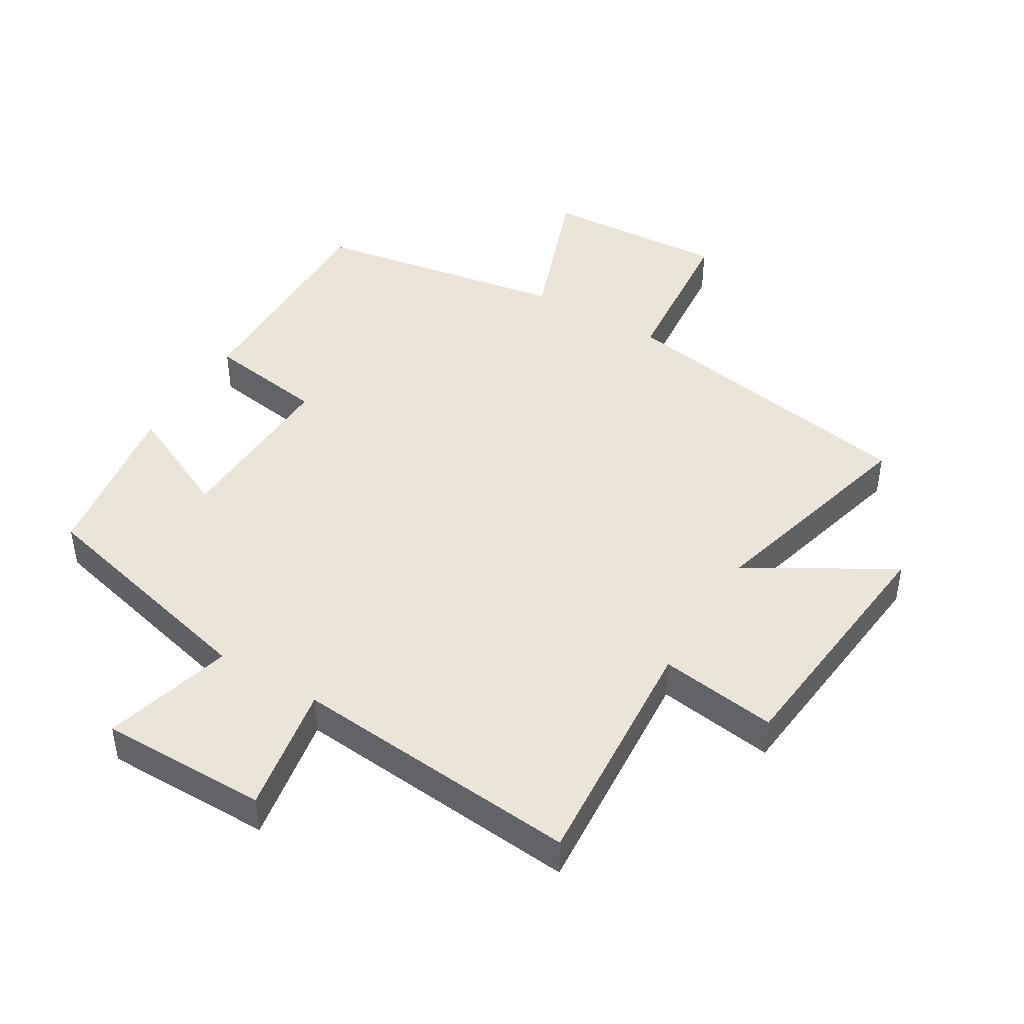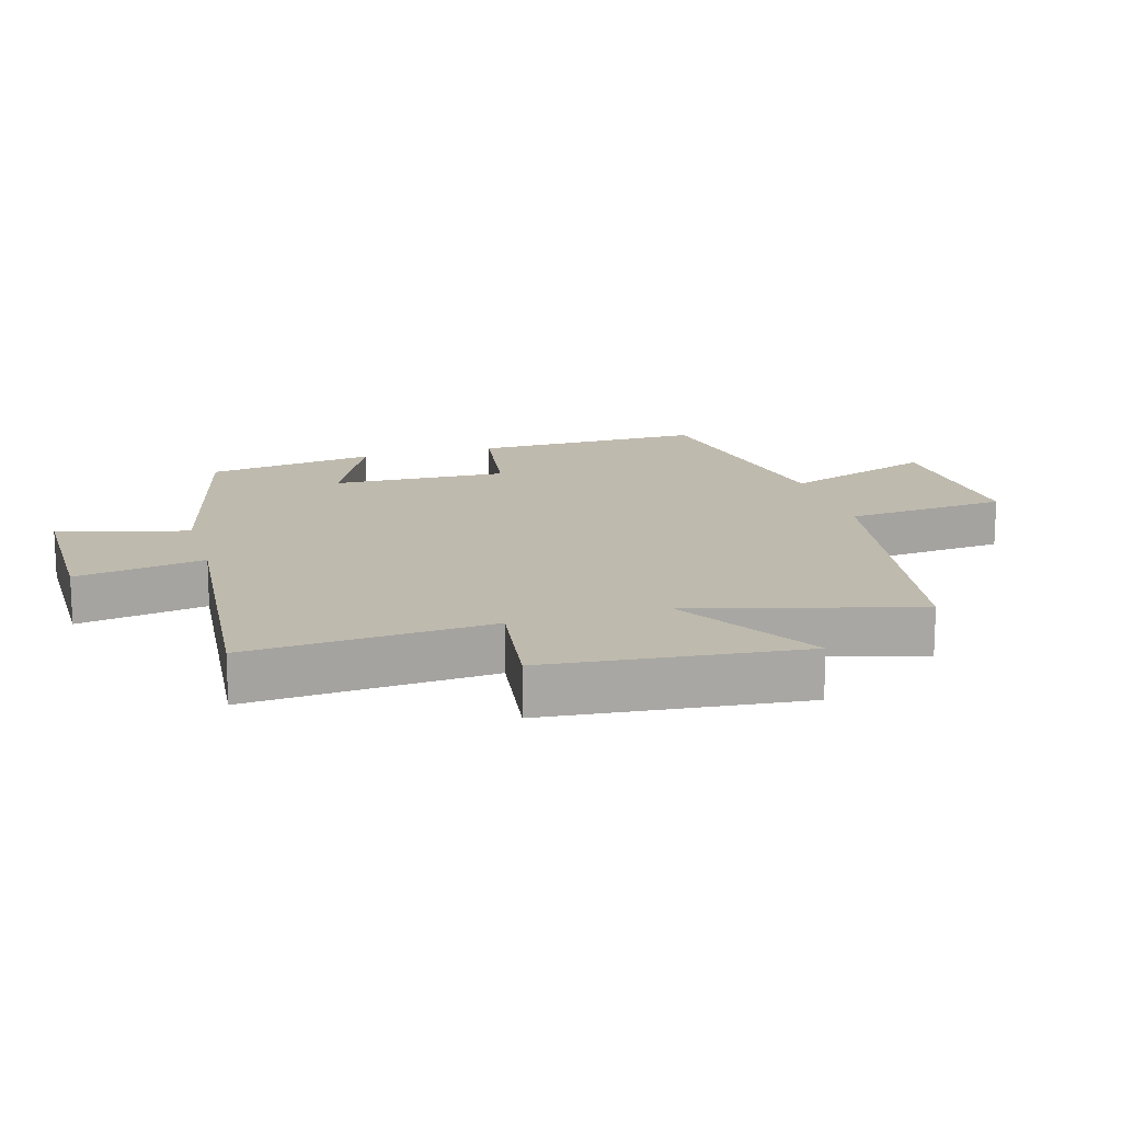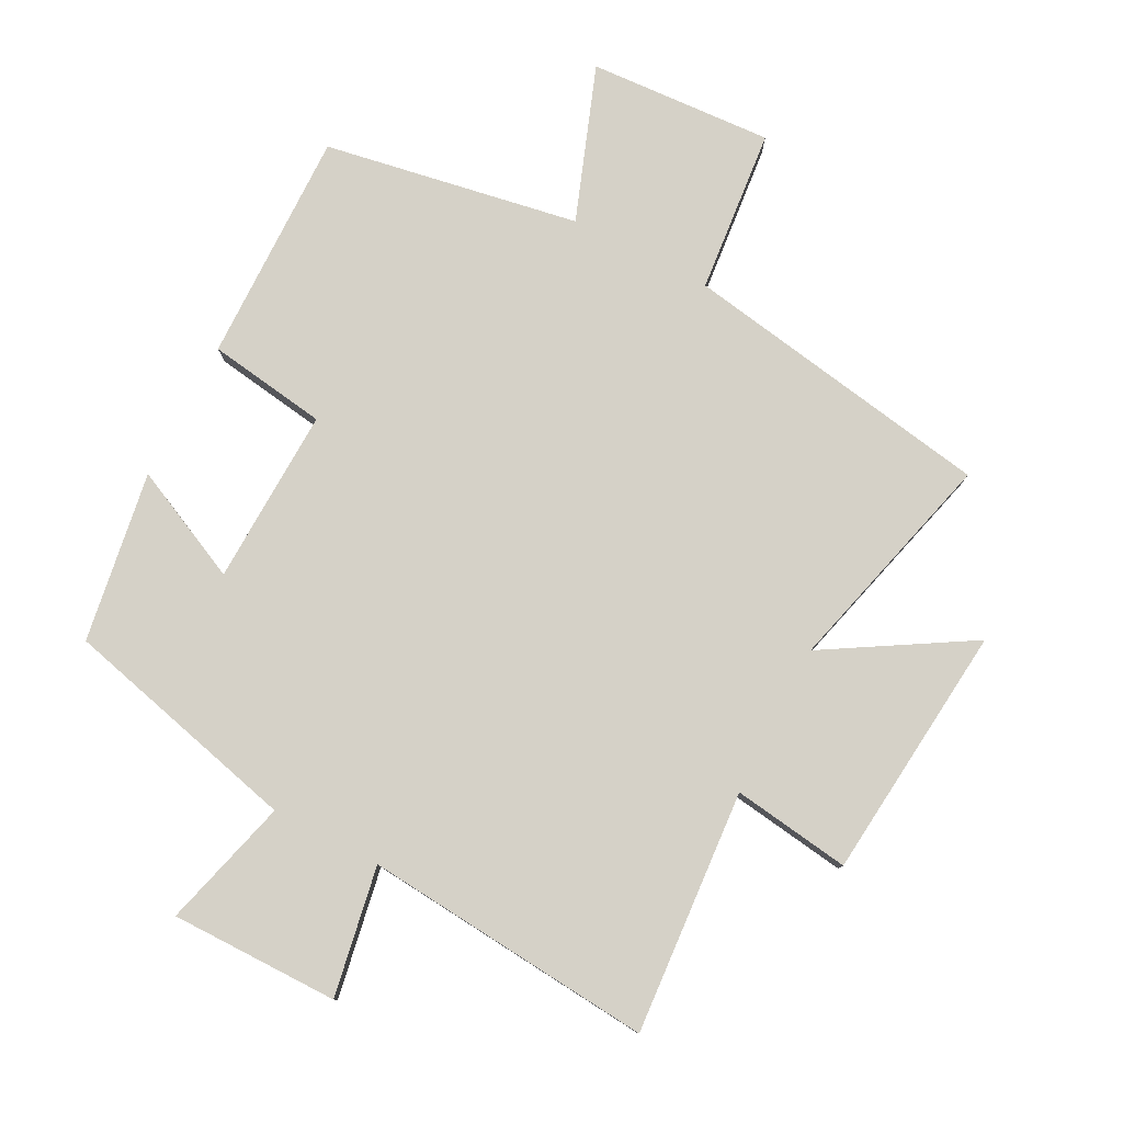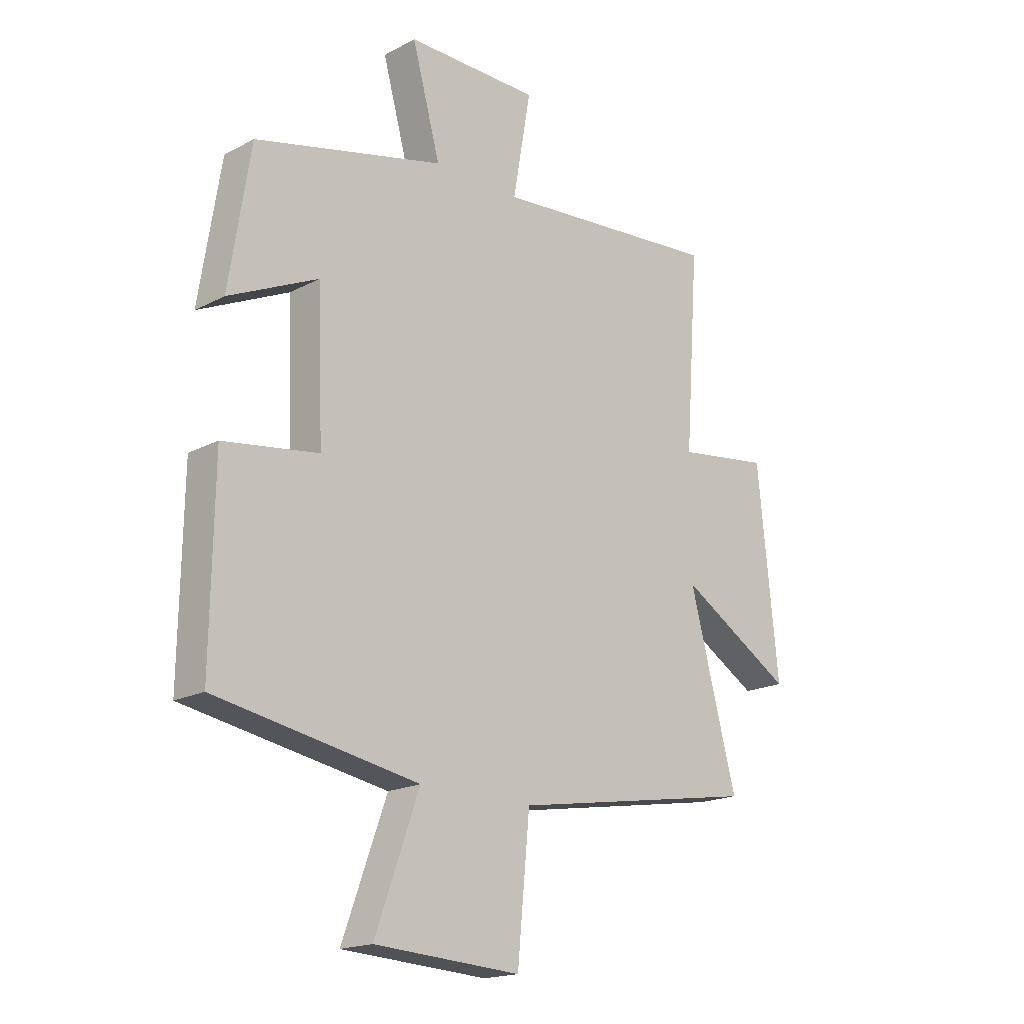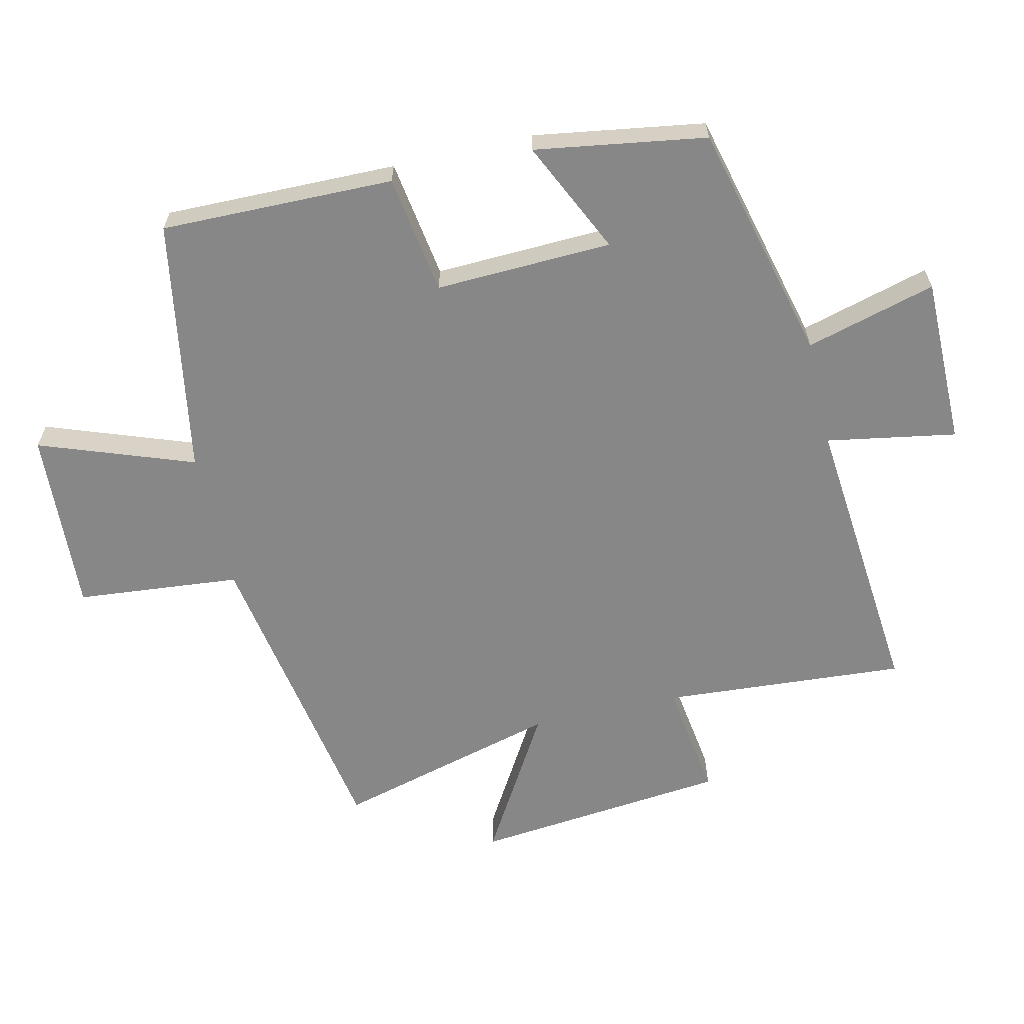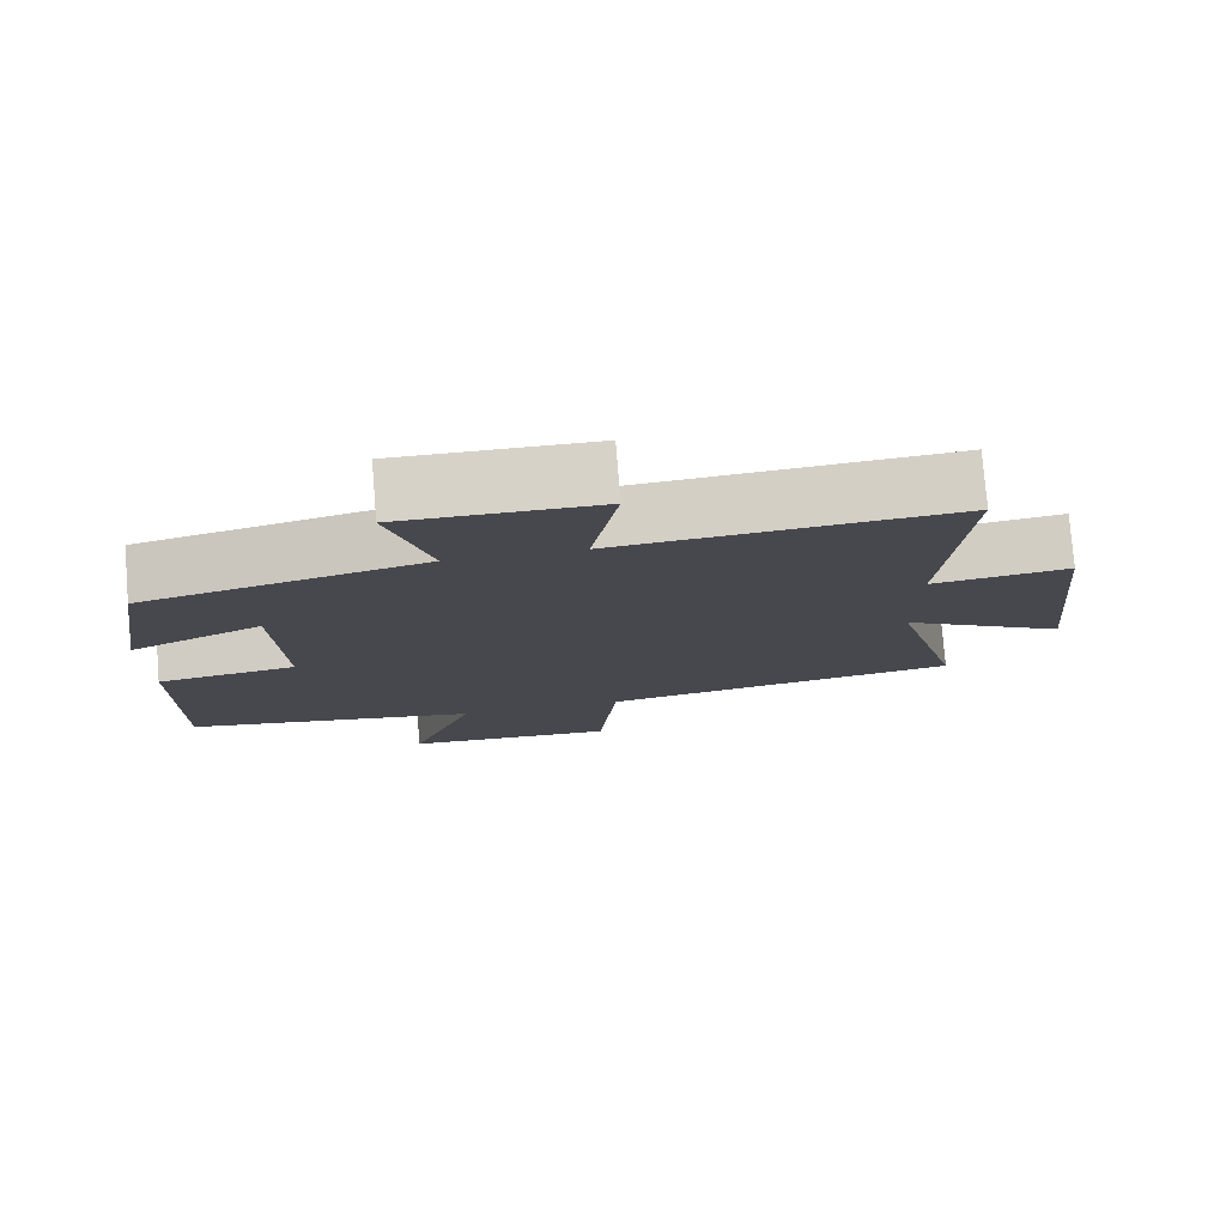
<metadata>
{"format":"obj","ext":"obj","renderer":"f3d","projection":"perspective","resolution":1024,"background":"white","views":[{"elev":44.5,"azim":30.9,"up":"+Y"},{"elev":15.7,"azim":73.8,"up":"+Y"},{"elev":79.5,"azim":27.3,"up":"+Y"},{"elev":-18.4,"azim":-44.8,"up":"+Z"},{"elev":-62.6,"azim":-77.0,"up":"+Y"},{"elev":78.1,"azim":-4.6,"up":"+Z"}]}
</metadata>
<code>
v 0.592 0.07 -0.417
v 0.11 0.07 -0.5
v 0.086 0.07 -0.753
v -0.198 0.07 -0.737
v -0.112 0.07 -0.5
v -0.505 0.07 -0.432
v -0.5 0.07 -0.073
v -0.316 0.07 -0.045
v -0.326 0.07 0.227
v -0.5 0.07 0.145
v -0.459 0.07 0.408
v -0.091 0.07 0.5
v -0.146 0.07 0.7
v 0.114 0.07 0.7
v 0.079 0.07 0.5
v 0.527 0.07 0.541
v 0.5 0.07 0.165
v 0.682 0.07 0.191
v 0.722 0.07 -0.203
v 0.5 0.07 -0.071
v 0.592 0 -0.417
v 0.11 0 -0.5
v 0.086 0 -0.753
v -0.198 0 -0.737
v -0.112 0 -0.5
v -0.505 0 -0.432
v -0.5 0 -0.073
v -0.316 0 -0.045
v -0.326 0 0.227
v -0.5 0 0.145
v -0.459 0 0.408
v -0.091 0 0.5
v -0.146 0 0.7
v 0.114 0 0.7
v 0.079 0 0.5
v 0.527 0 0.541
v 0.5 0 0.165
v 0.682 0 0.191
v 0.722 0 -0.203
v 0.5 0 -0.071
f 17 18 19 20
f 15 16 17
f 15 17 20
f 12 13 14 15
f 11 12 15
f 10 11 15
f 9 10 15
f 20 1 2
f 15 20 2
f 9 15 2
f 8 9 2
f 7 8 2
f 6 7 2
f 5 6 2
f 2 3 4 5
f 40 39 38 37
f 37 36 35
f 40 37 35
f 35 34 33 32
f 35 32 31
f 35 31 30
f 35 30 29
f 22 21 40
f 22 40 35
f 22 35 29
f 22 29 28
f 22 28 27
f 22 27 26
f 22 26 25
f 25 24 23 22
f 1 21 22 2
f 2 22 23 3
f 3 23 24 4
f 4 24 25 5
f 5 25 26 6
f 6 26 27 7
f 7 27 28 8
f 8 28 29 9
f 9 29 30 10
f 10 30 31 11
f 11 31 32 12
f 12 32 33 13
f 13 33 34 14
f 14 34 35 15
f 15 35 36 16
f 16 36 37 17
f 17 37 38 18
f 18 38 39 19
f 19 39 40 20
f 20 40 21 1

</code>
